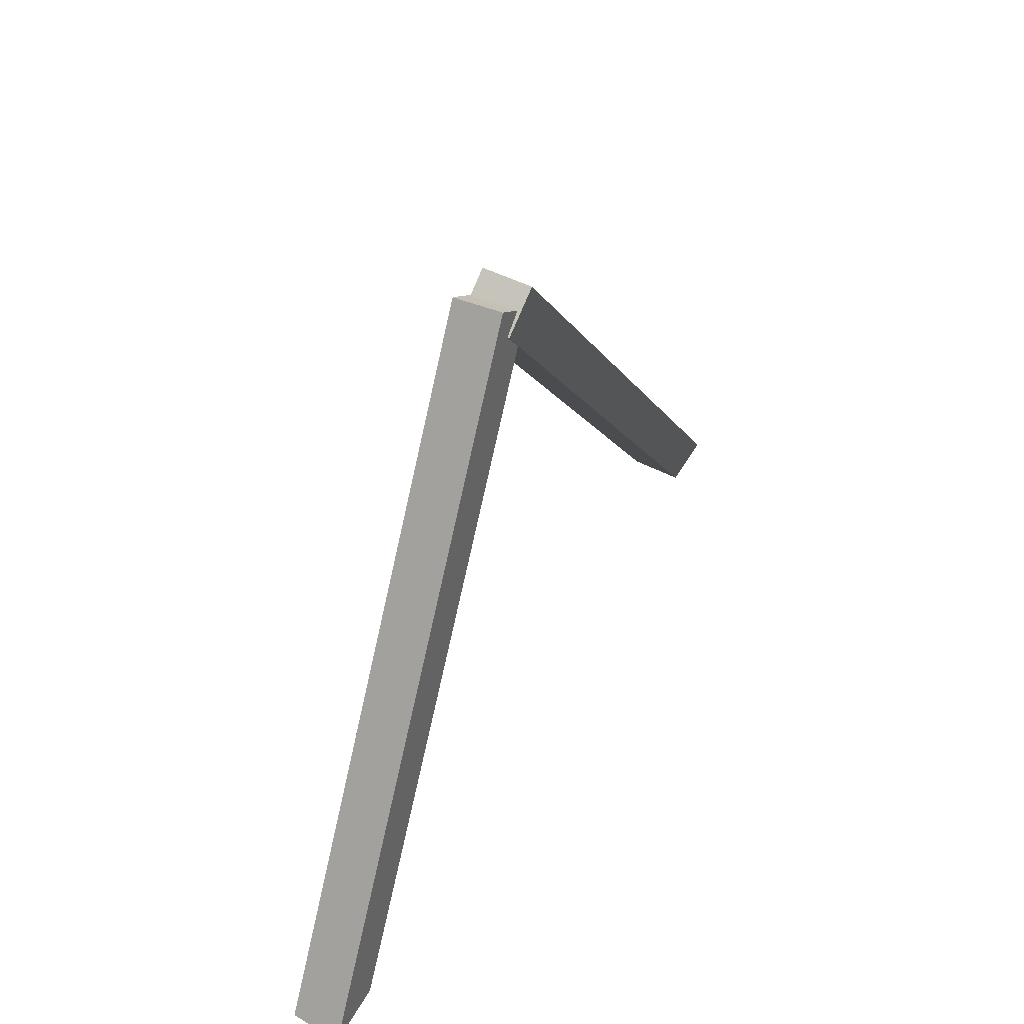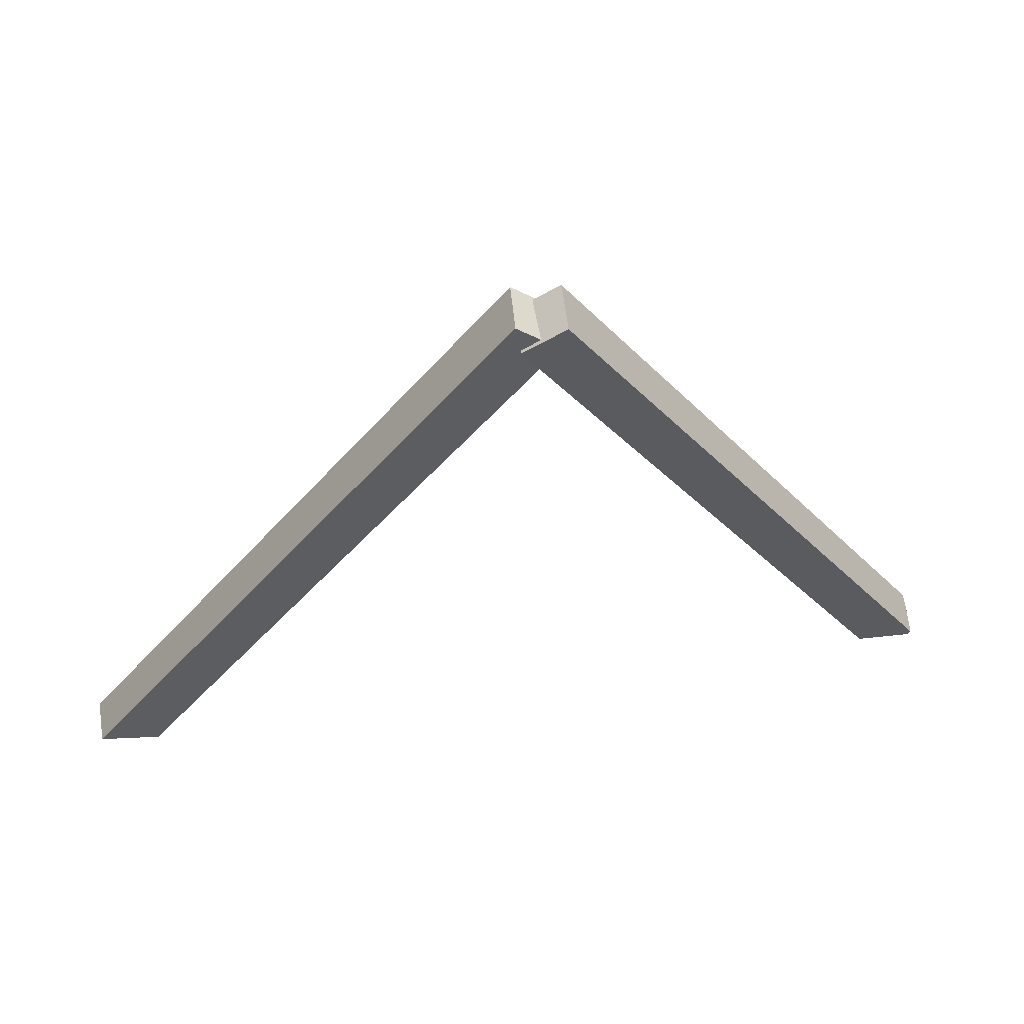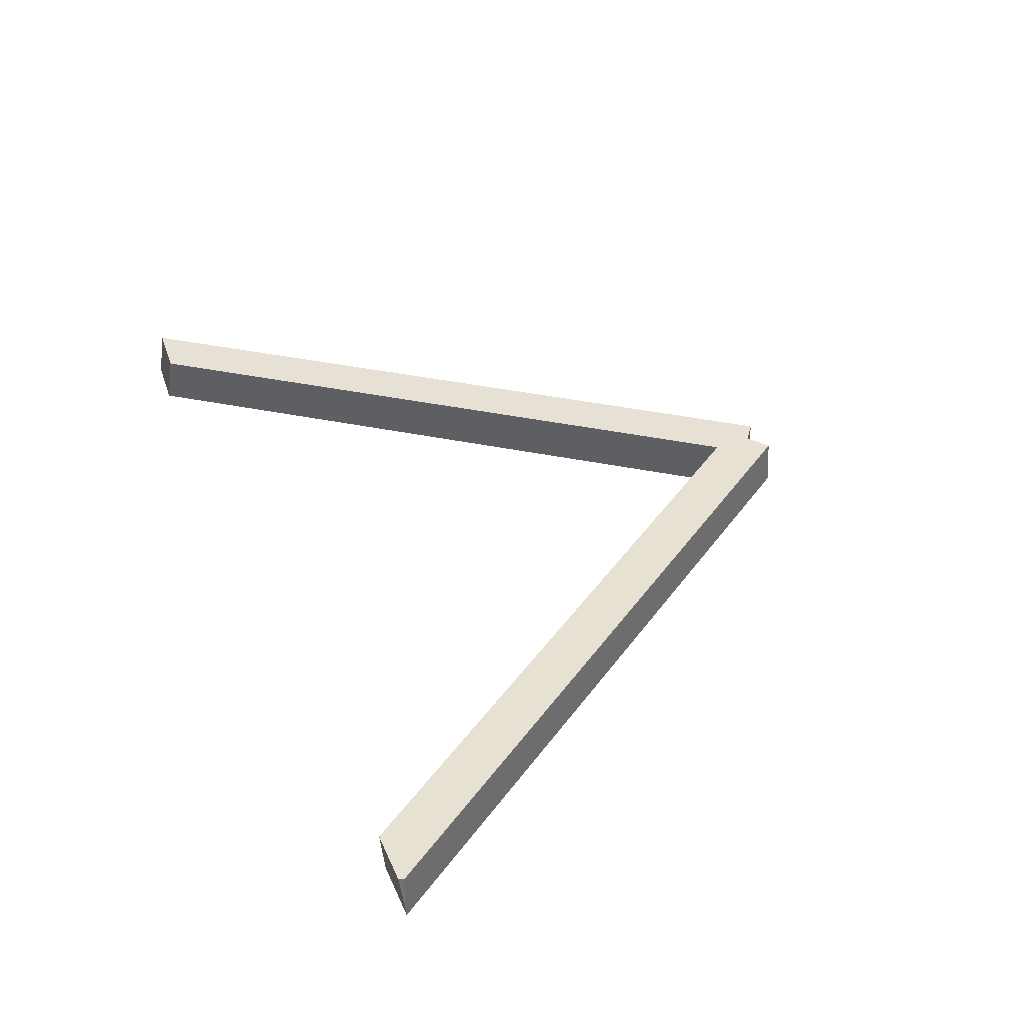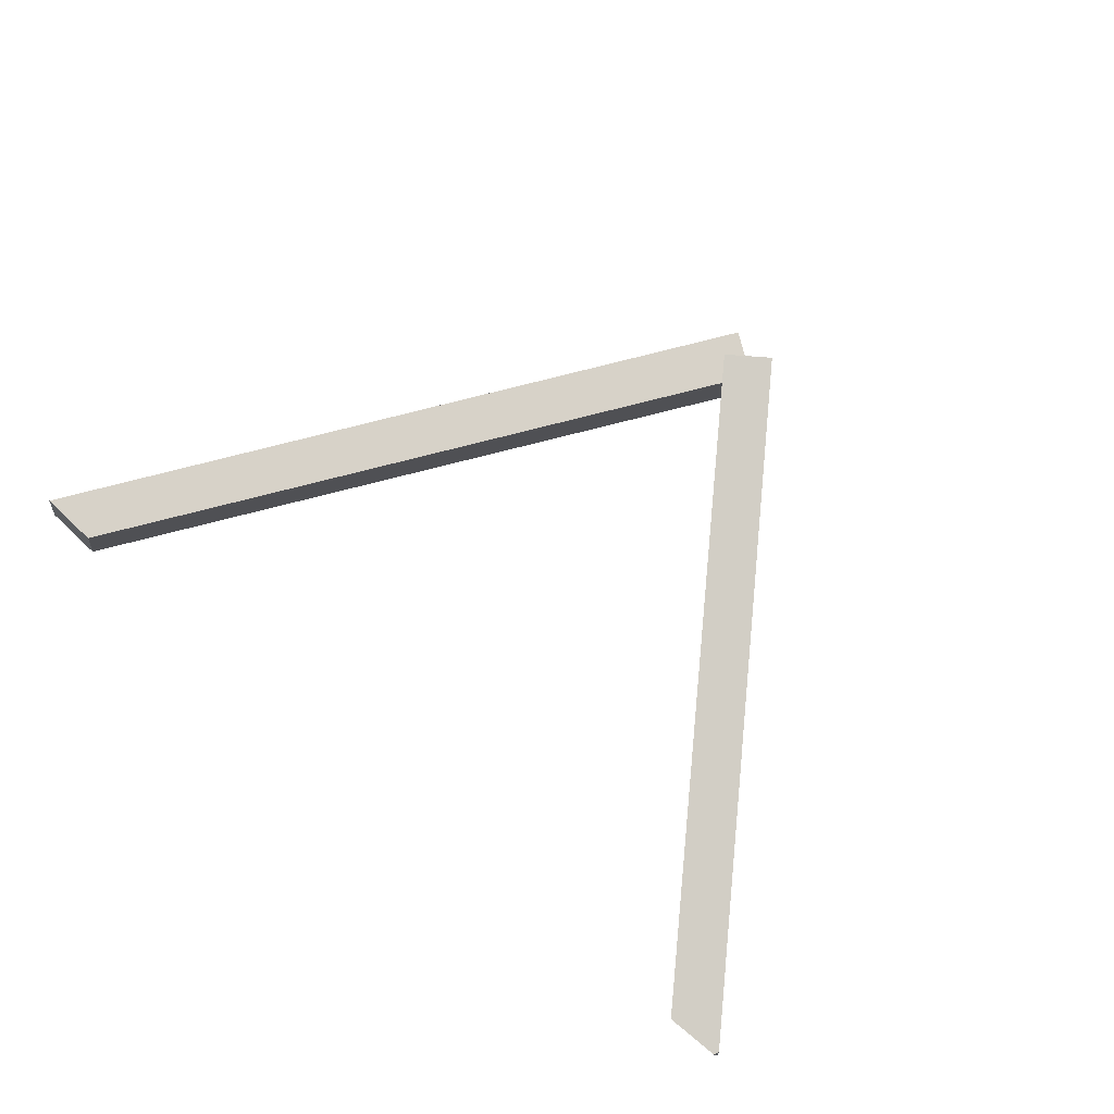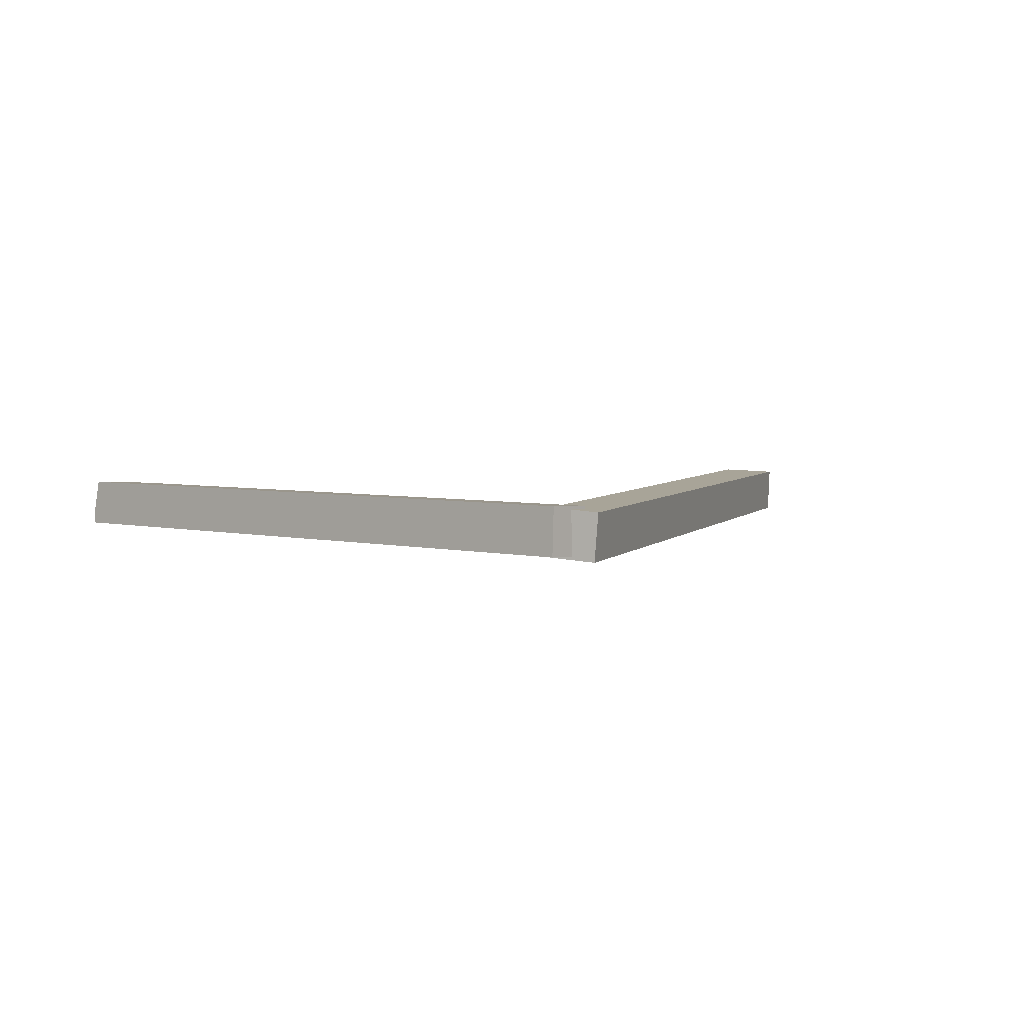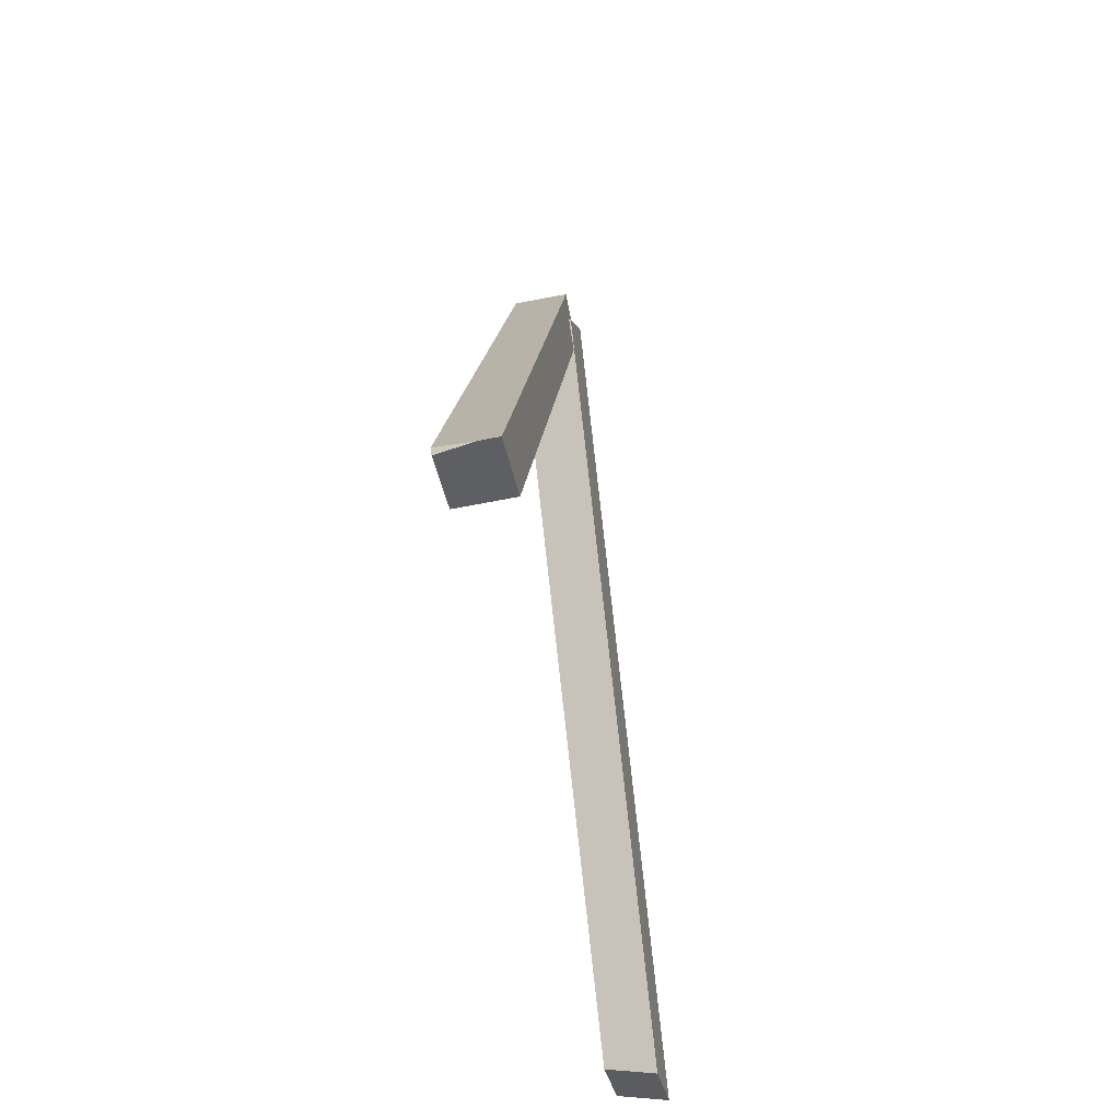
<metadata>
{"format":"obj","ext":"obj","renderer":"f3d","projection":"perspective","resolution":1024,"background":"white","views":[{"elev":47.2,"azim":115.3,"up":"+Y"},{"elev":53.1,"azim":-9.2,"up":"+Y"},{"elev":43.3,"azim":68.0,"up":"+Z"},{"elev":79.6,"azim":39.4,"up":"+Z"},{"elev":5.9,"azim":164.1,"up":"+Z"},{"elev":-41.8,"azim":98.7,"up":"+Y"}]}
</metadata>
<code>
o Cube.001_Cube.002
v -0.05683 4.327 0.1555
v -0.04349 4.322 -0.04402
v 0.1029 4.207 0.1688
v 0.1162 4.203 -0.03066
v -1.839 1.941 0.08997
v -1.846 1.909 -0.1103
v -1.609 1.893 -0.09407
v -1.602 1.925 0.1062
f 5 1 2 6
f 6 2 4 7
f 7 4 3 8
f 8 3 1 5
f 4 2 1 3
f 5 6 7 8
o Cube.002_Cube.003
v -0.04011 4.21 0.1708
v -0.03152 4.221 -0.02867
v 0.1251 4.322 0.1842
v 0.1337 4.333 -0.01531
v 1.726 1.965 0.1215
v 1.499 1.943 0.1106
v 1.506 1.958 -0.08885
v 1.746 1.958 -0.07845
v 1.744 1.954 -0.01335
v 1.717 1.944 0.12
f 14 9 10 15
f 15 10 12 16
f 16 12 11 13 17
f 12 10 9 11
f 18 17 13
f 14 15 16 17 18
f 13 11 9 14 18

</code>
